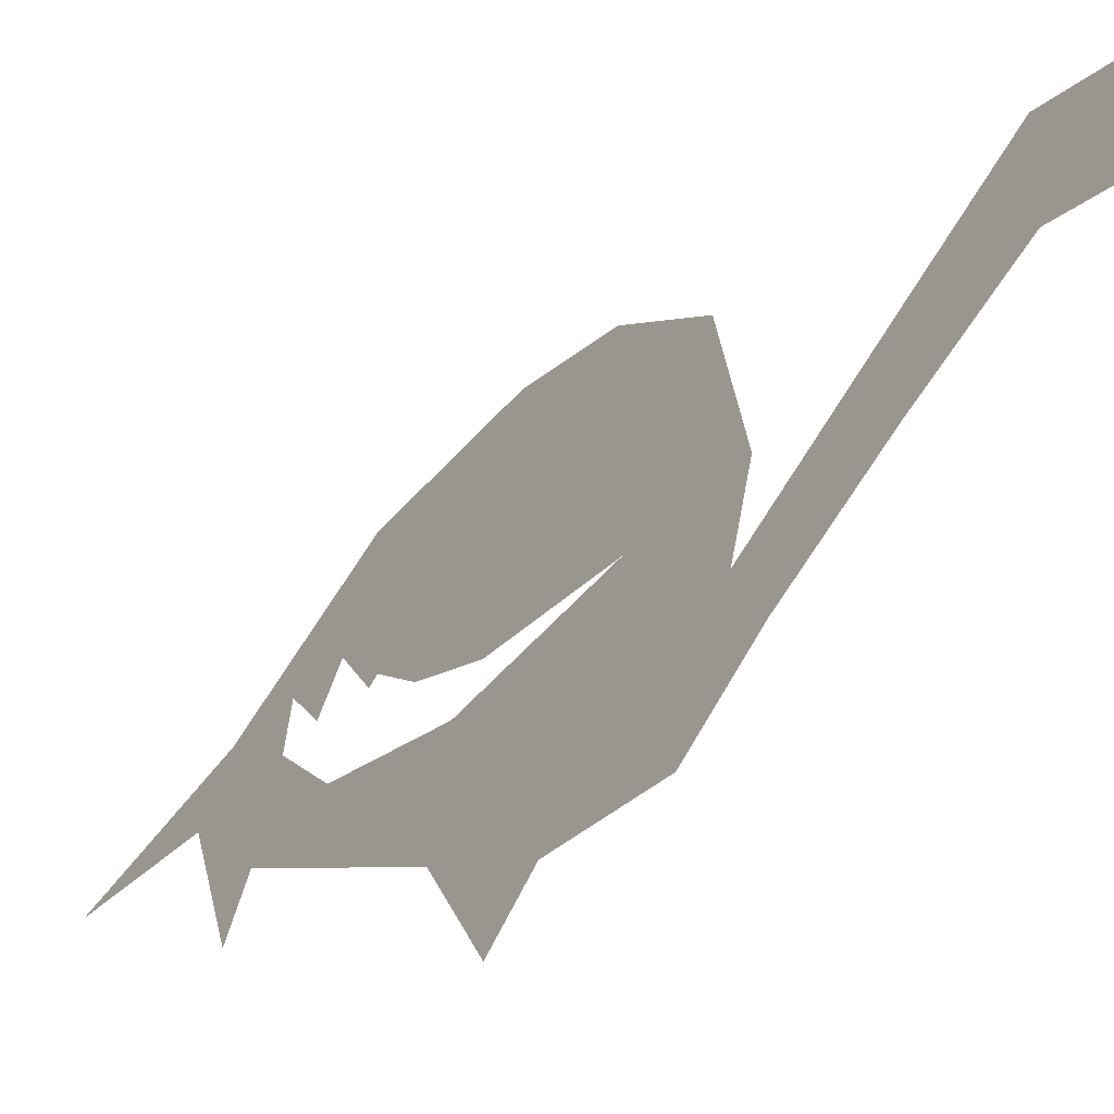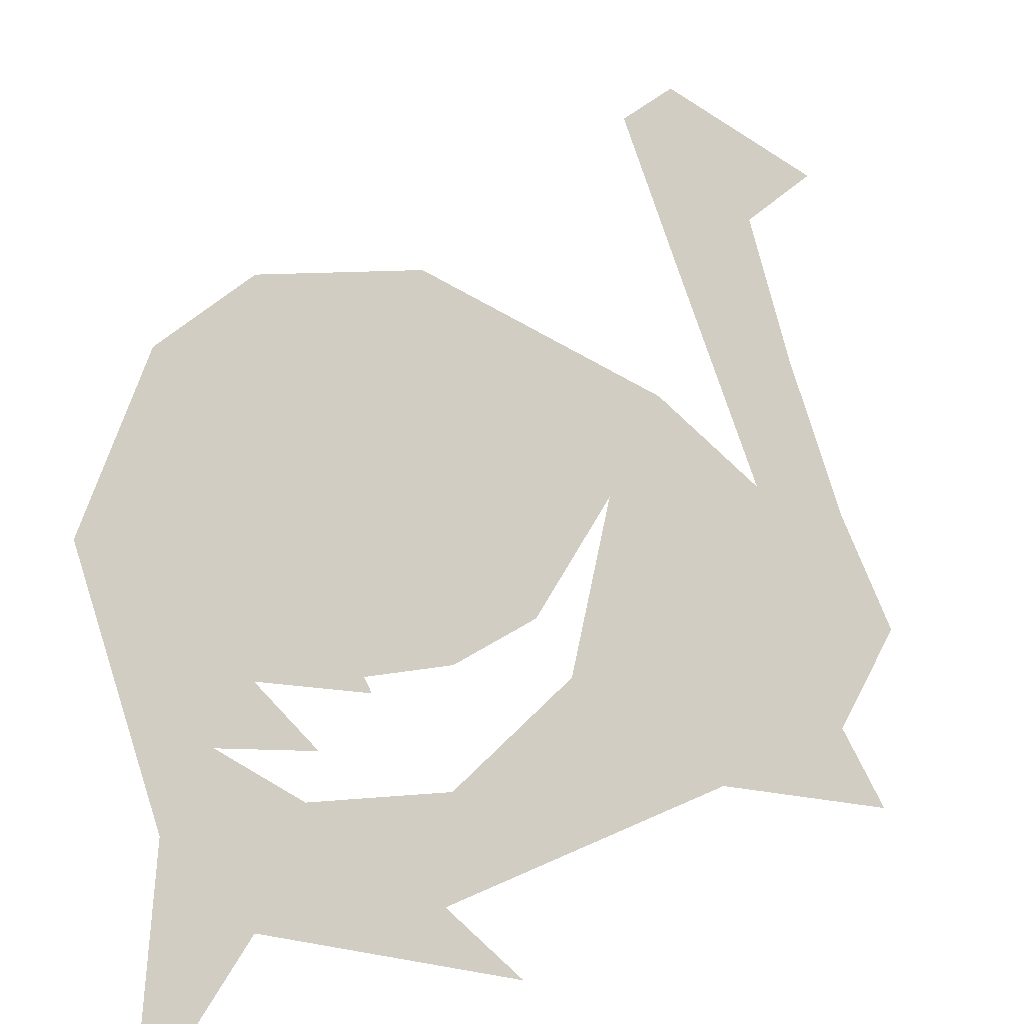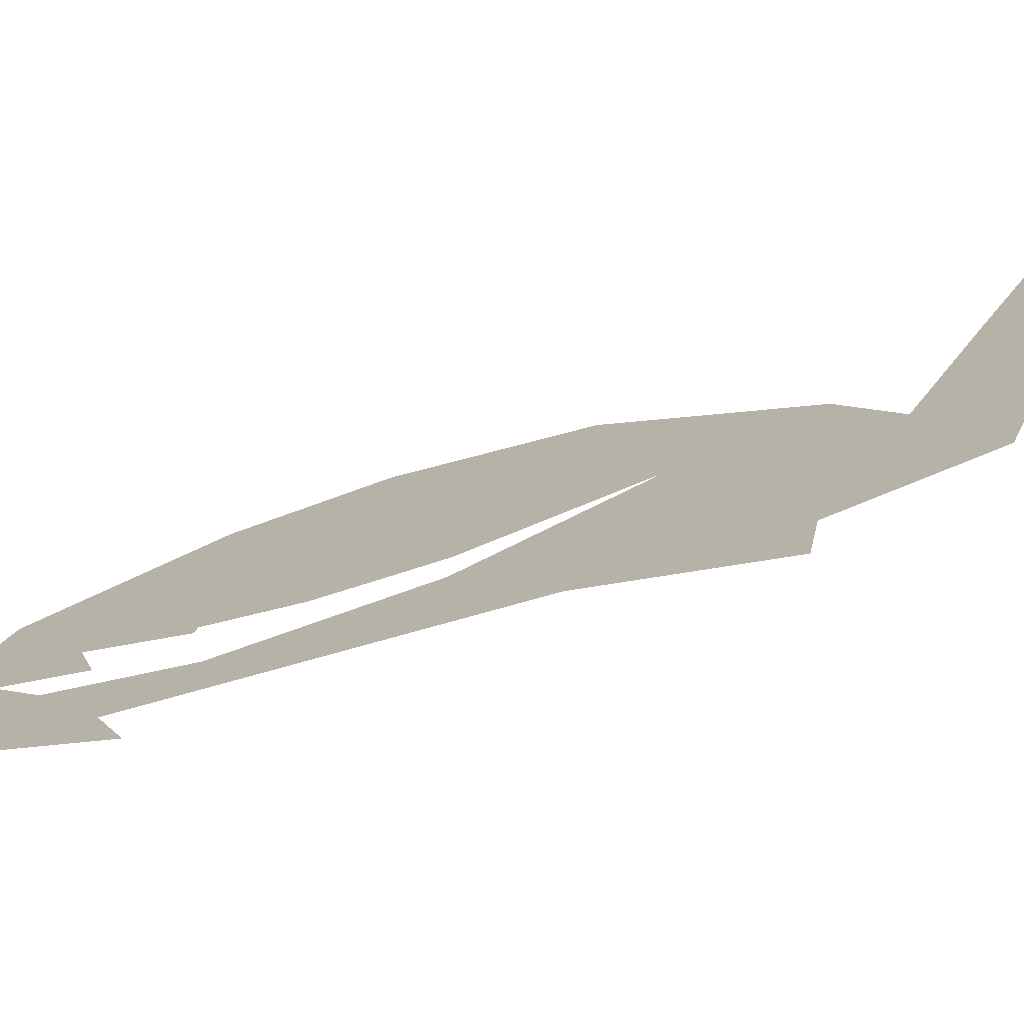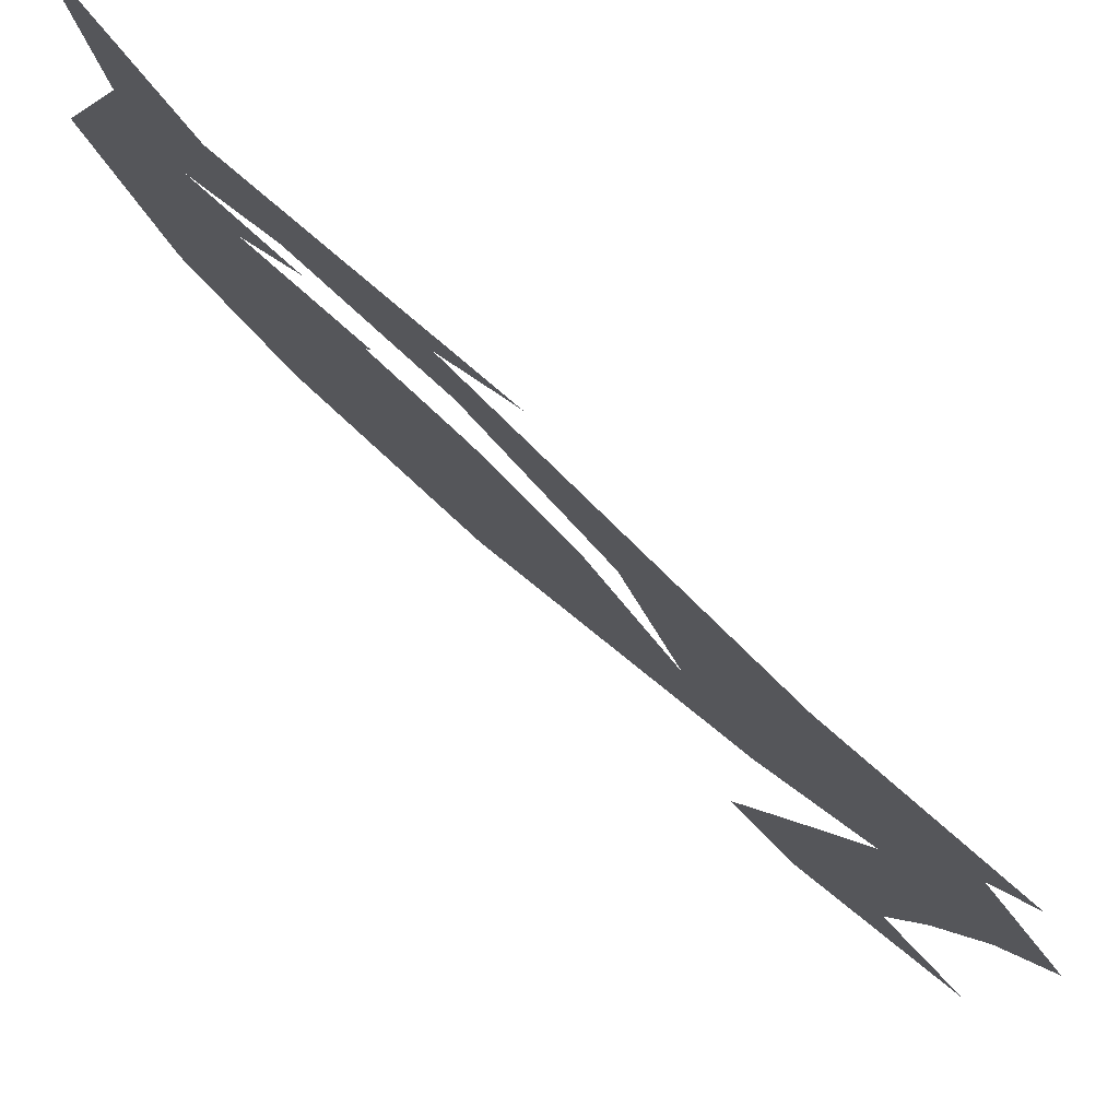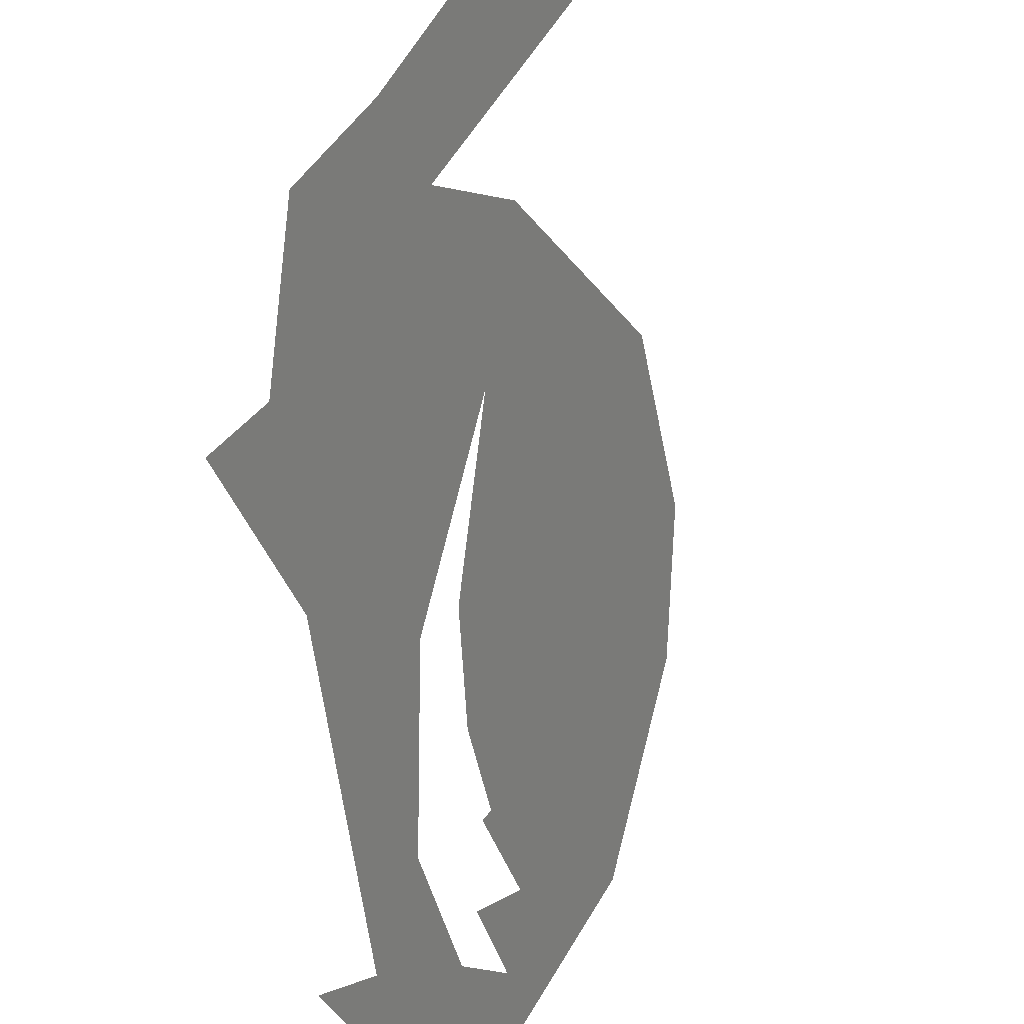
<metadata>
{"format":"obj","ext":"obj","renderer":"f3d","projection":"perspective","resolution":1024,"background":"white","views":[{"elev":-4.8,"azim":156.8,"up":"+Z"},{"elev":12.3,"azim":35.7,"up":"+Z"},{"elev":-41.9,"azim":112.7,"up":"+Z"},{"elev":-57.7,"azim":41.8,"up":"+Z"},{"elev":-51.8,"azim":-173.5,"up":"+Z"}]}
</metadata>
<code>
v 0.6131 0.4292 0.6595
v 0.6219 0.3593 0.6454
v 0.6534 -0.06363 0.5944
v 0.6552 0.5424 0.5916
v 0.6622 0.08288 0.5802
v 0.6674 0.4459 0.5717
v 0.6692 -0.1702 0.5689
v 0.6762 0.3393 0.5576
v 0.7182 -0.2901 0.4896
v 0.7217 0.4126 0.4839
v 0.7217 0.2527 0.4839
v 0.7497 0.1562 0.4386
v 0.7611 0.3093 0.4202
v 0.7707 -0.2102 0.4046
v 0.7795 0.3859 0.3905
v 0.7795 0.03627 0.3905
v 0.7795 -0.1269 0.3905
v 0.7847 -0.05198 0.382
v 0.7847 -0.1269 0.382
v 0.7847 -0.2601 0.382
v 0.7952 -0.1868 0.365
v 0.8005 0.04293 0.3565
v 0.8022 -0.3234 0.3536
v 0.8075 -0.2135 0.3451
v 0.8197 -0.1003 0.3253
v 0.8232 0.3793 0.3196
v 0.8355 -0.2901 0.2998
v 0.8477 0.276 0.28
v 0.8495 0.1328 0.2771
v 0.8495 -0.1469 0.2771
v 0.8688 -0.4233 0.246
v 0.8775 0.2794 0.2318
v 0.8775 -0.1136 0.2318
f 17 9 14
f 14 20 21
f 9 20 14
f 17 7 9
f 23 20 9
f 18 16 17
f 17 12 7
f 5 3 7
f 14 19 17
f 27 24 23
f 24 20 23
f 23 31 27
f 27 30 24
f 24 30 25
f 27 33 30
f 25 30 29
f 13 10 8
f 8 6 2
f 12 11 5
f 6 4 1
f 6 8 10
f 1 2 6
f 12 17 16
f 25 29 22
f 22 29 28
f 13 12 22
f 26 15 13
f 10 13 15
f 13 28 26
f 29 32 28
f 22 28 13
f 13 11 12
f 5 7 12

</code>
